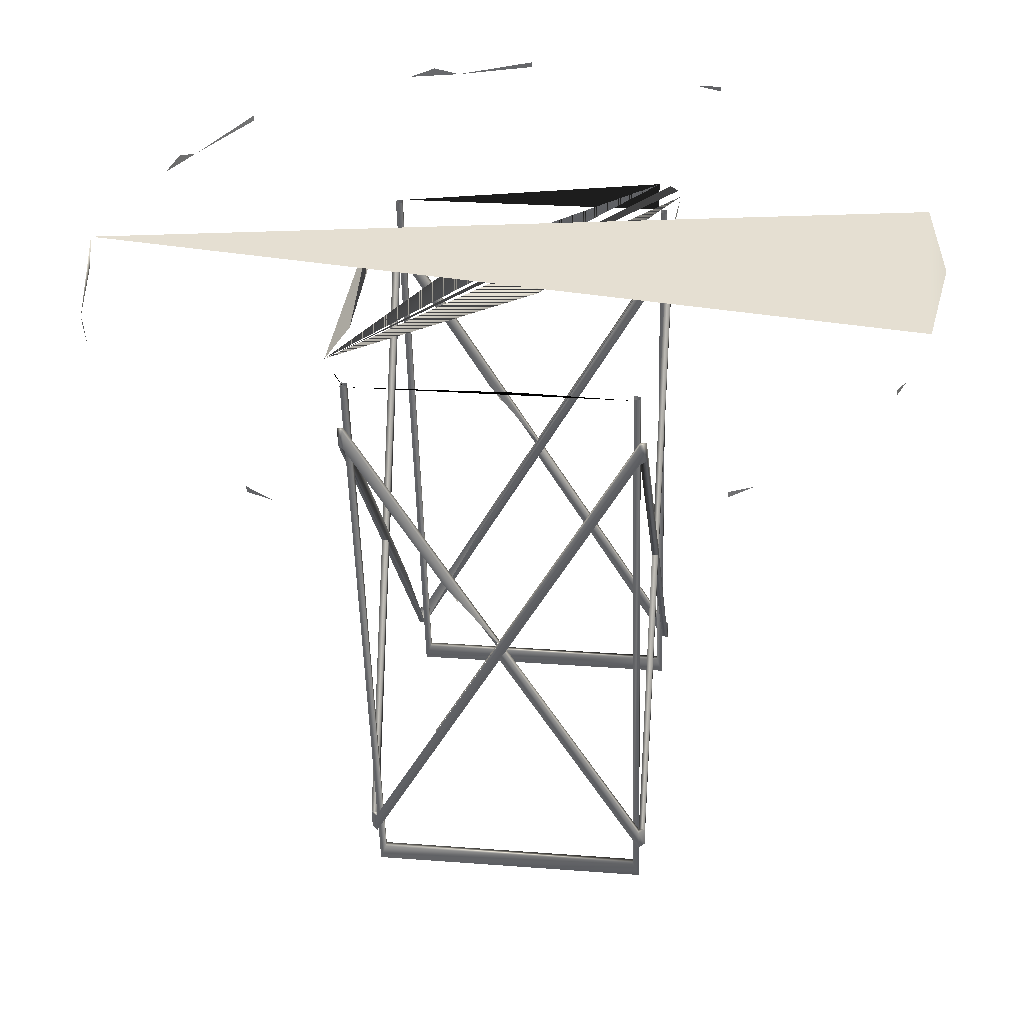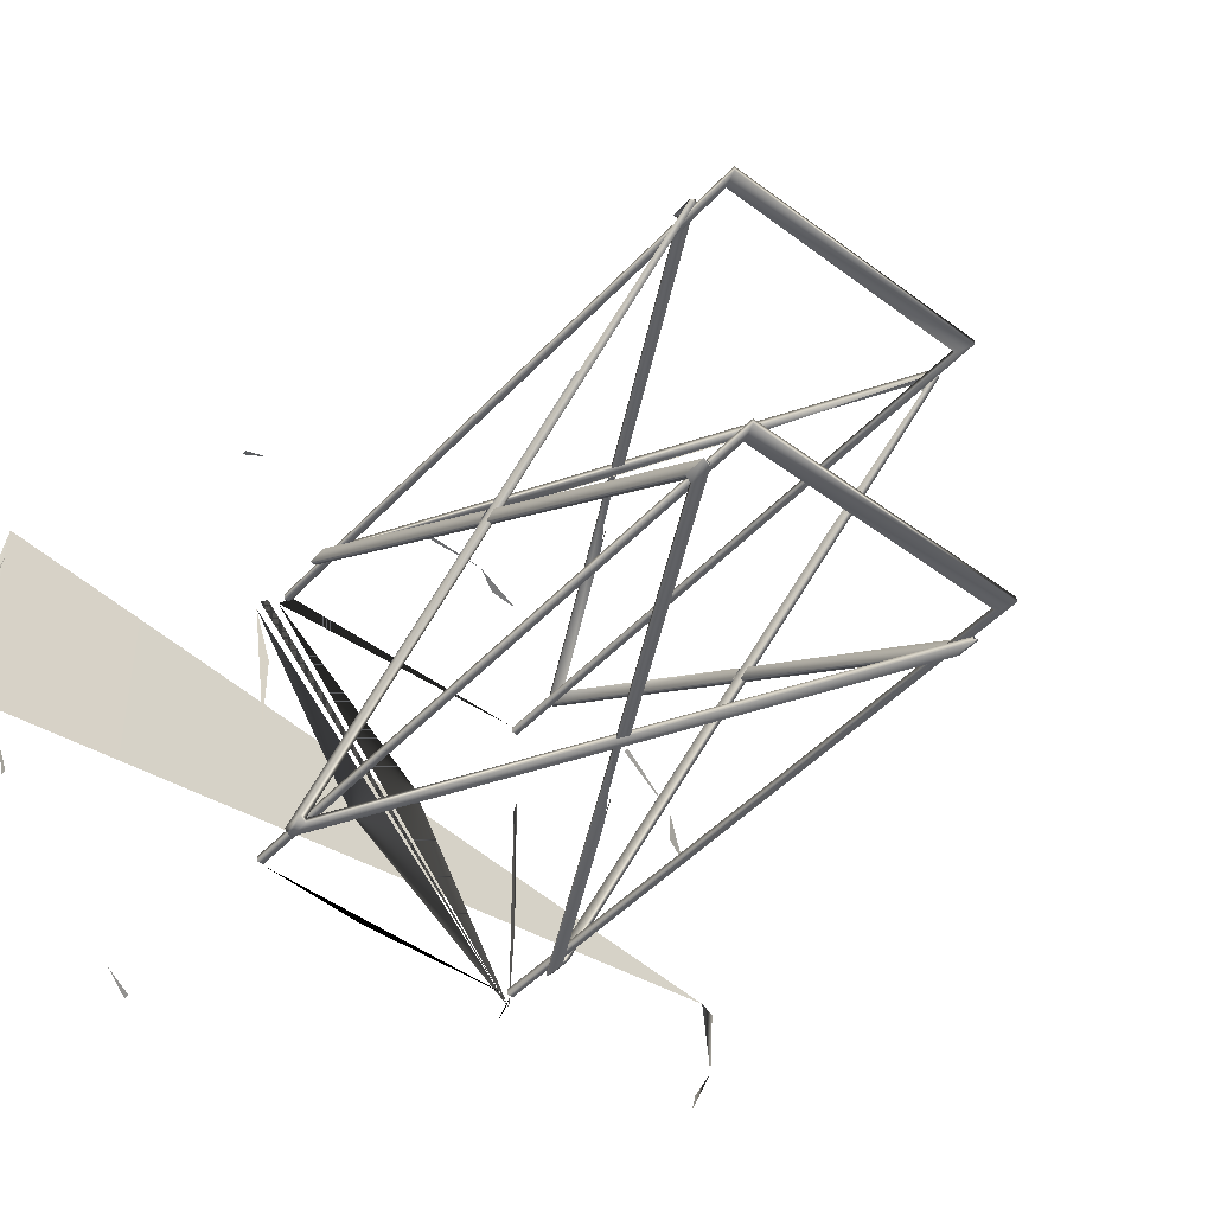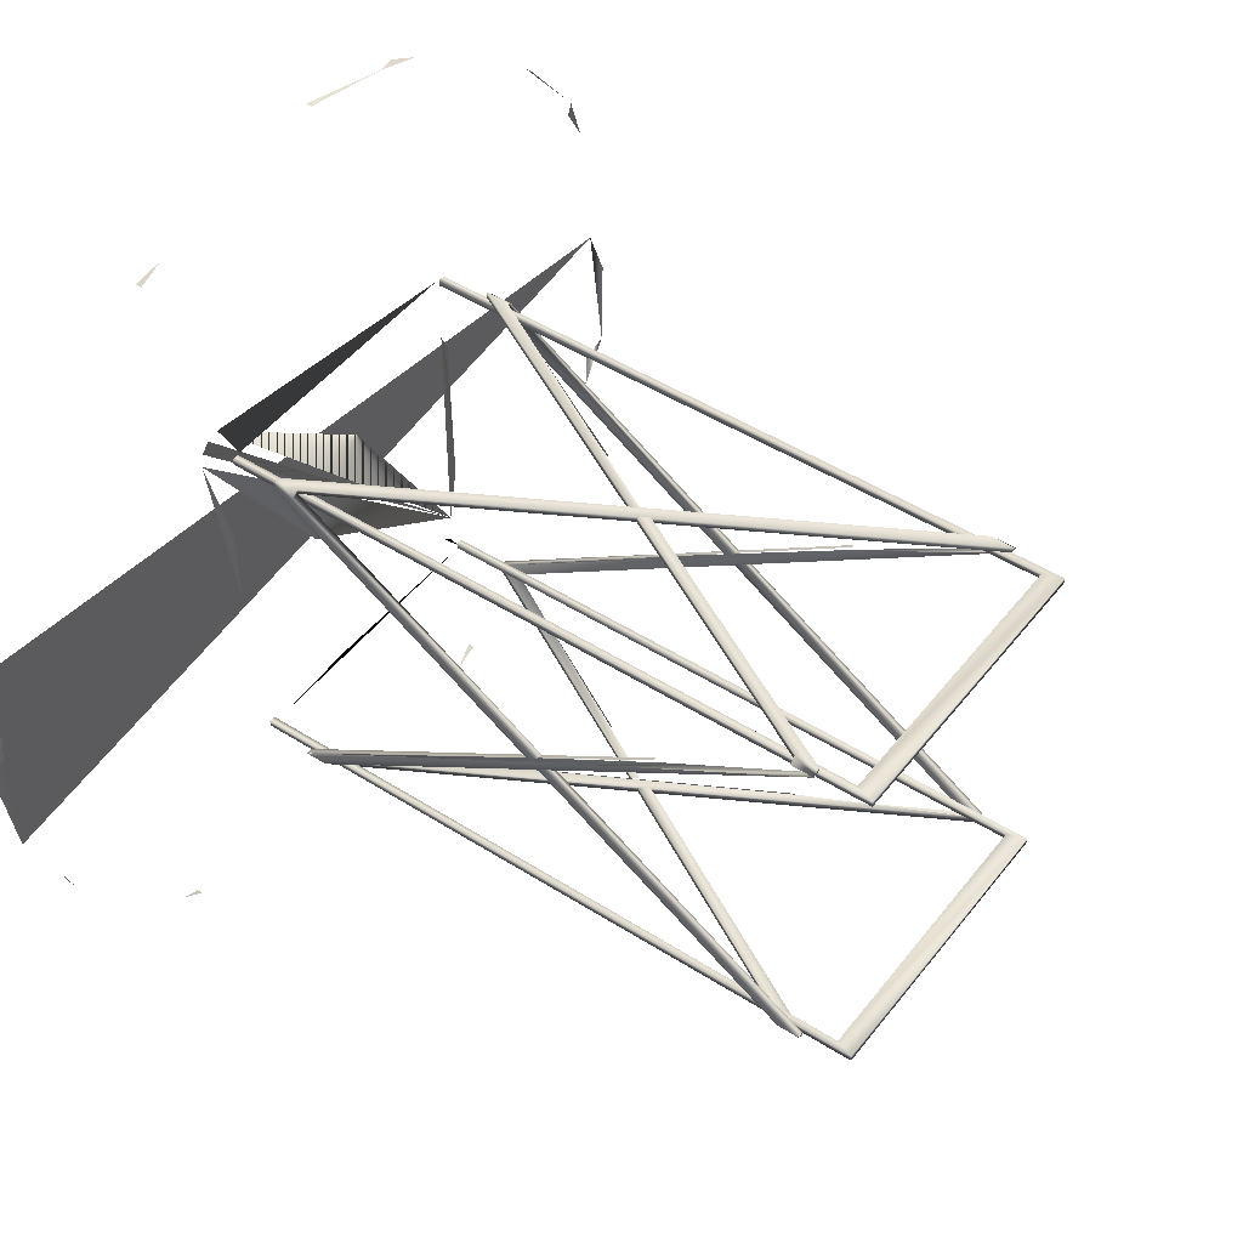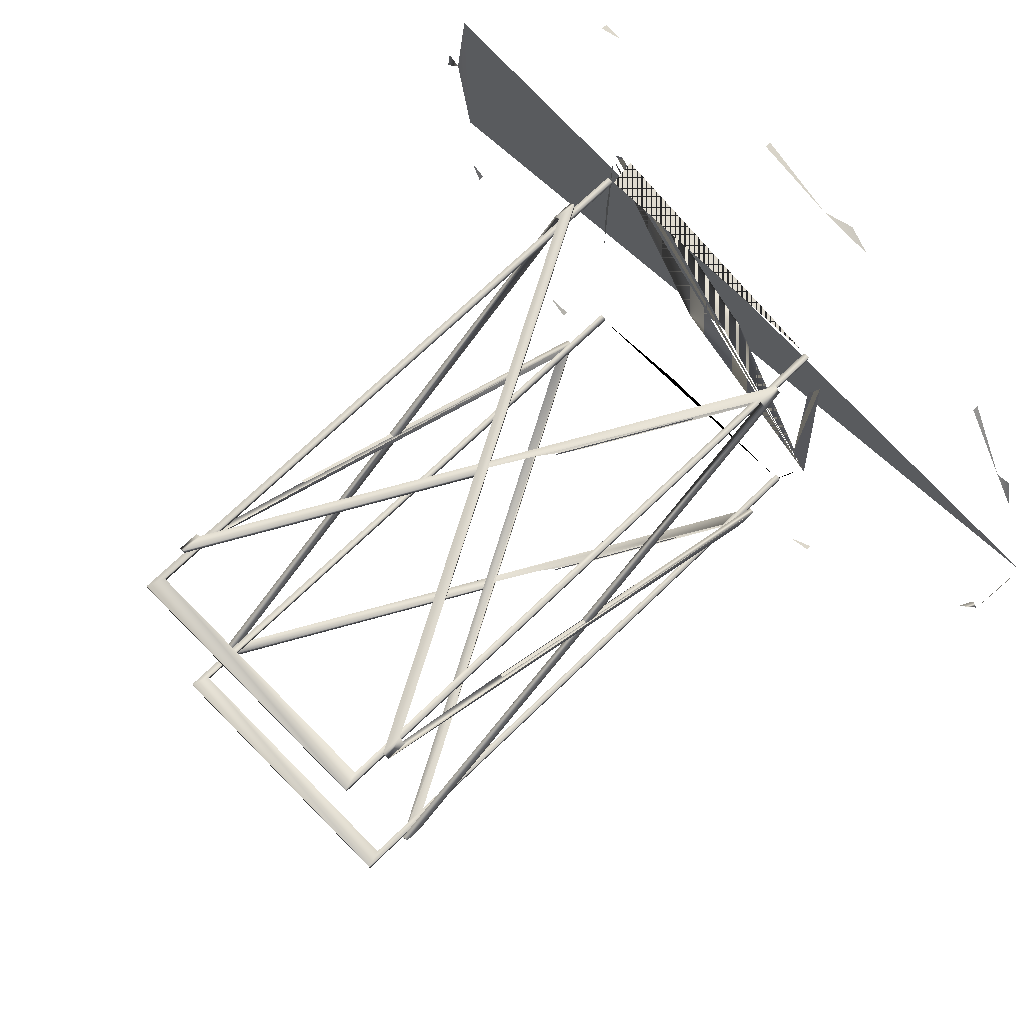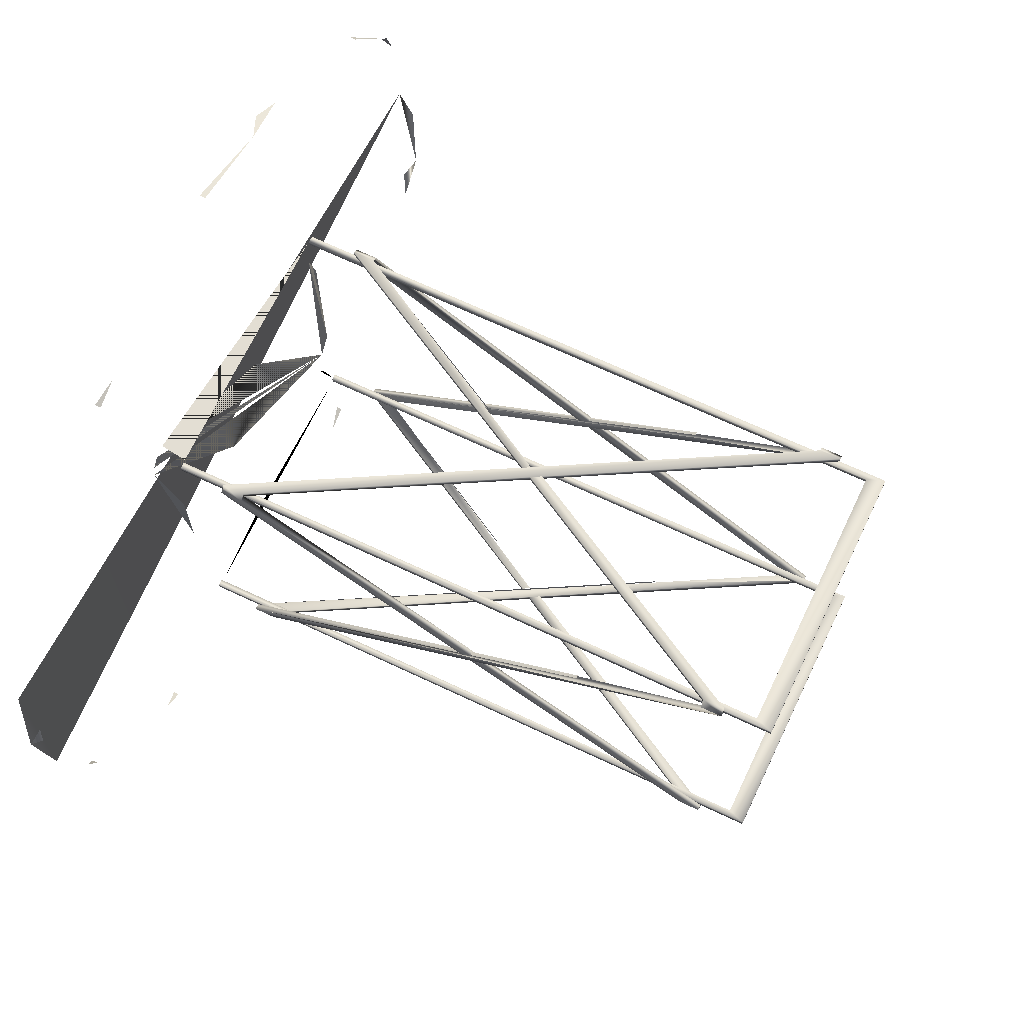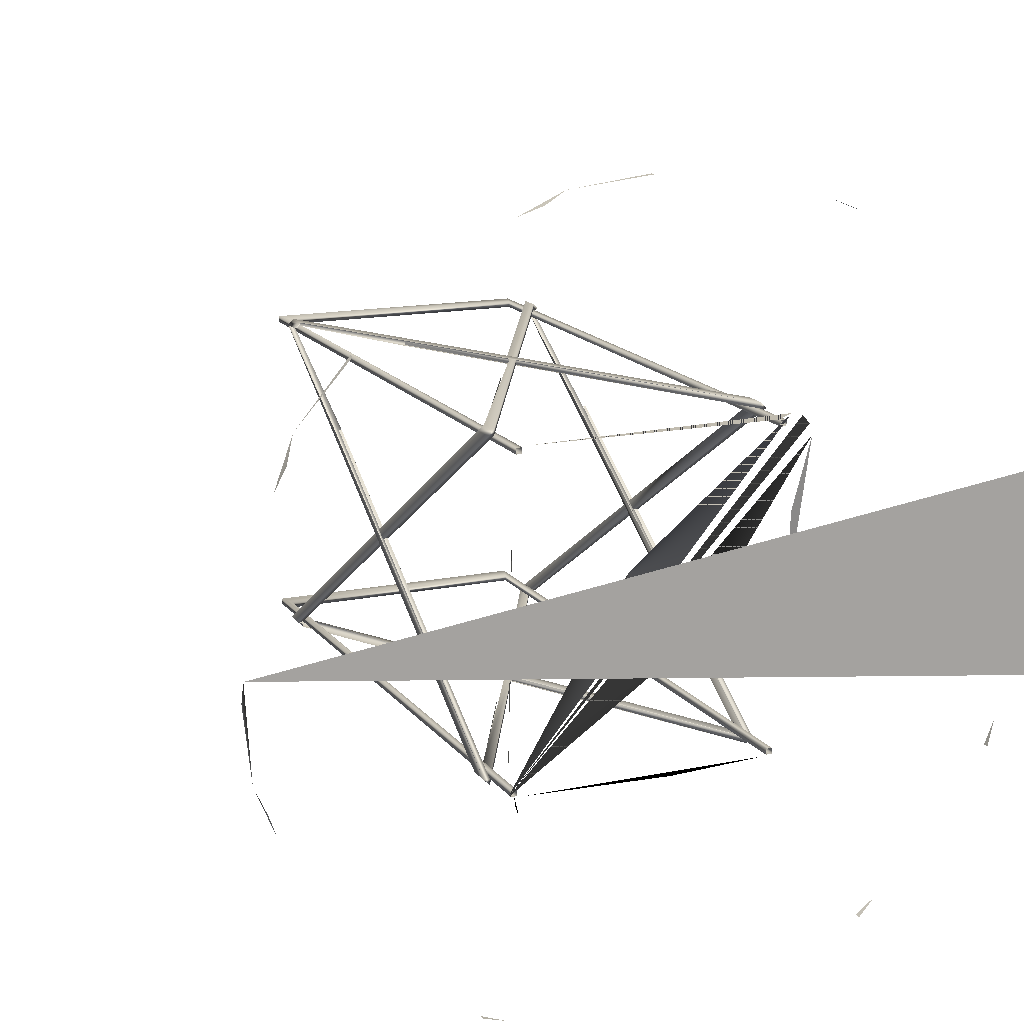
<metadata>
{"format":"obj","ext":"obj","renderer":"f3d","projection":"perspective","resolution":1024,"background":"white","views":[{"elev":38.4,"azim":6.1,"up":"+Z"},{"elev":-48.0,"azim":137.8,"up":"+Y"},{"elev":46.5,"azim":124.2,"up":"+Y"},{"elev":70.1,"azim":-136.0,"up":"+Y"},{"elev":67.3,"azim":113.7,"up":"+Y"},{"elev":16.6,"azim":-26.6,"up":"+Y"}]}
</metadata>
<code>
v 0.1741 -0.00137 0.2759
v 0.0348 -0.0369 0.2927
v 0.187 0.1877 0.2966
v 0.1756 0.09321 0.2757
v -0.1779 -0.09026 0.2657
v -0.1904 -0.1846 0.2864
v -0.1821 0.09905 0.2789
v -0.1748 0.0989 0.2652
v 0.1768 -0.2045 0.2974
v 0.1658 -0.1975 0.2693
v 0.1606 -0.2025 0.2692
v 0.1665 -0.2145 0.2972
v 0.1537 -0.2042 0.269
v 0.02713 -0.2049 0.2707
v -0.1621 -0.1991 0.2595
v -0.1631 -0.2128 0.2873
v -0.169 -0.1971 0.2593
v -0.177 -0.2089 0.2869
v -0.174 -0.192 0.2591
v -0.1758 -0.2021 0.2758
v 0.1835 0.2017 0.2965
v 0.1722 0.1949 0.2683
v 0.1672 0.1999 0.2682
v 0.1735 0.212 0.2961
v 0.1603 0.202 0.268
v 0.1597 0.2159 0.2957
v -0.1555 0.2071 0.2585
v -0.04349 0.05673 0.2901
v -0.1624 0.2053 0.2583
v -0.17 0.2176 0.2859
v -0.1676 0.2004 0.2582
v -0.1803 0.2076 0.2856
v -0.443 0.2285 0.2916
v -0.4817 0.1384 0.3046
v -0.5017 0.009727 0.3044
v -0.3691 0.3348 0.2935
v -0.2449 0.4385 0.3108
v -0.1532 0.4737 0.2995
v -0.02586 0.4974 0.3033
v 0.1346 0.4814 0.322
v 0.2251 0.4431 0.3109
v 0.3564 0.3488 0.329
v 0.4346 0.2435 0.3316
v 0.4816 0.1227 0.3334
v 0.4974 -0.006507 0.3342
v 0.4774 -0.1352 0.334
v 0.4396 -0.2253 0.3192
v 0.3448 -0.357 0.3307
v 0.2663 -0.4157 0.3146
v 0.1189 -0.4823 0.3243
v -0.01029 -0.4982 0.3205
v -0.1389 -0.4781 0.3166
v -0.2286 -0.44 0.2999
v -0.3606 -0.3456 0.3096
v -0.4389 -0.2413 0.307
v -0.4737 -0.15 0.2918
v -0.02565 0.4974 0.2963
v 0.1953 0.4558 0.303
v 0.2253 0.4431 0.304
v 0.3572 0.3487 0.3012
v 0.4354 0.2434 0.3039
v 0.4901 0.05805 0.313
v 0.4941 0.02574 0.3132
v 0.4525 -0.1953 0.3126
v 0.4398 -0.2253 0.3123
v 0.2929 -0.3962 0.3084
v 0.2666 -0.4158 0.3077
v 0.1197 -0.4824 0.2965
v -0.009465 -0.4983 0.2927
v -0.1983 -0.4527 0.2939
v -0.2283 -0.44 0.293
v -0.3598 -0.3456 0.2818
v -0.4617 -0.1804 0.2853
v -0.485 -0.1196 0.2774
v -0.4971 -0.02264 0.2838
v -0.4556 0.1984 0.2844
v -0.4299 0.2585 0.278
v -0.3689 0.3348 0.2866
v -0.1834 0.462 0.2917
v -0.1223 0.4855 0.2865
v -0.152 -0.207 -0.4339
v -0.1538 -0.2014 -0.4337
v -0.1593 -0.1995 -0.4339
v -0.1601 -0.1994 -0.4084
v -0.1528 -0.207 -0.4082
v -0.07283 -0.2005 -0.2597
v -0.1775 -0.1977 0.1755
v -0.1702 -0.2053 0.1758
v -0.1701 -0.1978 0.1757
v -0.171 -0.2052 0.2016
v -0.1708 -0.1978 0.2016
v -0.1783 -0.1976 0.2014
v 0.1847 -0.2125 -0.4238
v 0.1866 -0.207 -0.4236
v 0.1922 -0.2052 -0.4233
v 0.1914 -0.2051 -0.3979
v 0.1839 -0.2124 -0.3981
v 0.1841 -0.2051 -0.3982
v 0.174 -0.2034 0.186
v 0.1665 -0.2108 0.1858
v 0.1666 -0.2033 0.1858
v 0.1657 -0.2107 0.2117
v 0.1659 -0.2032 0.2116
v 0.1732 -0.2033 0.2119
v -0.1452 0.2114 -0.4349
v -0.1453 0.204 -0.4346
v -0.1528 0.2041 -0.4348
v -0.1578 0.1037 -0.2567
v -0.1459 0.2115 -0.4092
v -0.06624 0.2032 -0.2606
v -0.1709 0.2059 0.1745
v -0.1634 0.2132 0.1747
v -0.1635 0.2057 0.1748
v -0.1641 0.2133 0.2006
v -0.1643 0.2058 0.2006
v -0.1717 0.2059 0.2004
v 0.1915 0.2059 -0.4248
v 0.1914 0.1985 -0.4245
v 0.1988 0.1984 -0.4243
v 0.19 0.09803 -0.2463
v 0.1908 0.206 -0.3991
v 0.1906 0.1987 -0.3991
v 0.1806 0.2001 0.185
v 0.1733 0.2077 0.1848
v 0.1732 0.2003 0.1848
v 0.1726 0.2078 0.2107
v 0.1724 0.2003 0.2107
v 0.1798 0.2002 0.2109
v -0.1652 0.003193 -0.129
v -0.1593 -0.1995 -0.4338
v -0.1519 -0.1996 -0.4335
v -0.1577 0.003072 -0.1287
v -0.1654 0.01138 -0.1168
v -0.1579 0.01126 -0.1166
v -0.1659 0.003264 -0.1044
v -0.1584 0.003143 -0.1042
v -0.1601 -0.1994 -0.4091
v -0.1657 -0.004922 -0.1168
v -0.1582 -0.005043 -0.1165
v -0.1526 -0.1995 -0.4089
v -0.1541 0.1036 -0.2566
v -0.1593 0.1037 -0.2699
v -0.1521 0.1036 -0.2632
v 0.1864 -0.002518 -0.1184
v 0.1922 -0.2052 -0.4233
v 0.1848 -0.2051 -0.4235
v 0.179 -0.002399 -0.1187
v 0.1861 0.005668 -0.1063
v 0.1788 0.005787 -0.1065
v 0.1856 -0.002447 -0.09391
v 0.1783 -0.002328 -0.09413
v 0.1914 -0.2051 -0.3986
v 0.1859 -0.01063 -0.1062
v 0.1785 -0.01051 -0.1065
v 0.1841 -0.205 -0.3989
v 0.1863 0.09809 -0.2464
v 0.1858 -0.002466 -0.1004
v 0.1848 0.09809 -0.2596
v 0.006458 -0.2088 -0.09875
v 0.006578 -0.2015 -0.09877
v 0.01366 -0.209 -0.1109
v 0.01378 -0.2016 -0.1109
v 0.007193 -0.2089 -0.1234
v 0.1848 -0.2052 -0.4238
v 0.007313 -0.2015 -0.1234
v -0.1276 -0.2043 0.1048
v -0.05668 -0.2076 -0.01562
v 0.002326 -0.2014 -0.1071
v -0.1276 -0.2006 0.1048
v -0.1519 -0.1997 -0.4339
v -0.07309 -0.2061 -0.2539
v -0.07303 -0.2024 -0.2539
v 0.01329 0.2096 -0.09976
v 0.01317 0.2023 -0.09974
v 0.02049 0.2095 -0.1119
v 0.02037 0.2021 -0.1119
v 0.01402 0.2096 -0.1244
v 0.1914 0.1986 -0.4248
v 0.0139 0.2022 -0.1244
v -0.1208 0.2105 0.1038
v 0.009035 0.2097 -0.1081
v -0.04997 0.2035 -0.01661
v -0.1209 0.2068 0.1038
v -0.1453 0.2041 -0.4349
v -0.06632 0.2087 -0.2549
v -0.06638 0.205 -0.2549
v -0.1433 -0.1925 -0.4706
v -0.1651 -0.1903 0.2594
v -0.1652 -0.1977 0.2594
v -0.1434 -0.1999 -0.4706
v 0.1786 -0.1977 -0.461
v 0.1785 -0.2051 -0.4609
v 0.1568 -0.1956 0.269
v 0.1567 -0.2029 0.269
v 0.1867 -0.1979 -0.4816
v 0.1643 -0.1957 0.2692
v 0.1641 -0.2031 0.2692
v 0.1866 -0.2053 -0.4816
v -0.15 -0.1924 -0.4917
v -0.1502 -0.1998 -0.4916
v -0.1724 -0.1902 0.2591
v -0.1726 -0.1976 0.2592
v -0.137 0.1964 -0.4715
v -0.1587 0.1985 0.2584
v -0.1586 0.2059 0.2584
v -0.1368 0.2038 -0.4715
v 0.1849 0.1911 -0.4619
v 0.1851 0.1986 -0.4619
v 0.1632 0.1933 0.268
v 0.1633 0.2006 0.268
v 0.193 0.191 -0.4825
v 0.1706 0.1931 0.2683
v 0.1707 0.2005 0.2682
v 0.1931 0.1984 -0.4825
v -0.1437 0.1964 -0.4926
v -0.1436 0.2039 -0.4926
v -0.1661 0.1986 0.2582
v -0.166 0.206 0.2582
v -0.1545 -0.2014 -0.4083
v 0.1659 -0.2032 0.2116
v -0.1535 0.2042 -0.4094
v -0.1479 0.206 -0.4092
v 0.198 0.1985 -0.3989
v -0.04247 -0.206 -0.03929
v -0.04241 -0.2023 -0.03929
v -0.0357 0.2087 -0.04028
v -0.03576 0.205 -0.04027
f 8 7 5
f 13 15 14
f 18 17 20
f 25 26 27
f 26 6 28
f 21 6 24
f 2 6 3
f 63 45 62
f 67 49 66
f 71 53 70
f 75 35 74
f 4 3 1
f 6 7 5
f 13 14 15
f 18 20 17
f 25 27 26
f 26 28 6
f 21 24 6
f 2 3 6
f 44 35 46
f 46 45 44
f 59 58 41
f 65 64 47
f 74 73 56
f 77 76 33
f 78 77 36
f 80 79 38
f 57 80 39
f 82 81 83
f 84 83 85
f 81 85 83
f 219 84 85
f 88 87 89
f 91 92 90
f 88 90 87
f 92 87 90
f 94 95 93
f 96 97 95
f 93 95 97
f 98 97 96
f 100 101 99
f 220 102 104
f 100 99 102
f 104 102 99
f 106 107 105
f 221 109 107
f 105 107 109
f 222 109 221
f 112 113 111
f 115 114 116
f 112 111 114
f 116 114 111
f 118 117 119
f 223 119 121
f 117 121 119
f 122 223 121
f 124 123 125
f 127 128 126
f 124 126 123
f 128 123 126
f 130 129 131
f 132 131 129
f 133 111 134
f 113 134 111
f 116 135 115
f 136 115 135
f 138 137 139
f 140 139 137
f 92 91 108
f 141 108 91
f 107 106 87
f 89 87 106
f 135 116 111
f 111 133 135
f 137 138 129
f 129 130 137
f 142 107 87
f 87 92 142
f 136 134 115
f 113 115 134
f 140 131 132
f 132 139 140
f 143 91 106
f 89 106 91
f 145 146 144
f 147 144 146
f 148 149 123
f 125 123 149
f 128 127 150
f 151 150 127
f 153 154 152
f 155 152 154
f 104 120 220
f 156 220 120
f 119 99 118
f 101 118 99
f 150 148 123
f 123 128 150
f 152 145 144
f 144 153 152
f 157 104 99
f 99 119 157
f 151 127 125
f 125 149 151
f 155 154 147
f 147 146 155
f 158 118 101
f 101 103 158
f 90 159 91
f 160 91 159
f 161 97 162
f 98 162 97
f 93 163 164
f 165 164 163
f 224 166 225
f 169 225 166
f 81 170 100
f 101 100 170
f 102 220 171
f 172 171 220
f 93 97 163
f 161 163 97
f 88 167 159
f 159 90 88
f 102 85 100
f 81 100 85
f 164 165 98
f 162 98 165
f 89 91 160
f 160 168 89
f 103 101 86
f 170 86 101
f 114 115 173
f 174 173 115
f 175 176 121
f 122 121 176
f 117 178 177
f 179 177 178
f 226 180 227
f 183 227 180
f 105 124 184
f 125 184 124
f 126 185 127
f 186 127 185
f 117 177 121
f 175 121 177
f 112 114 173
f 173 181 112
f 126 124 109
f 105 109 124
f 178 122 179
f 176 179 122
f 113 182 174
f 174 115 113
f 127 110 125
f 184 125 110
f 188 189 187
f 190 187 189
f 187 190 191
f 192 191 190
f 191 192 193
f 194 193 192
f 196 197 195
f 198 195 197
f 195 198 199
f 200 199 198
f 199 200 201
f 202 201 200
f 196 195 191
f 191 193 196
f 195 199 191
f 187 191 199
f 199 201 187
f 188 187 201
f 197 194 192
f 192 198 197
f 198 192 200
f 190 200 192
f 200 190 202
f 189 202 190
f 204 203 205
f 206 205 203
f 203 207 206
f 208 206 207
f 207 209 208
f 210 208 209
f 212 211 213
f 214 213 211
f 211 215 214
f 216 214 215
f 215 217 216
f 218 216 217
f 212 209 207
f 207 211 212
f 211 207 215
f 203 215 207
f 215 203 217
f 204 217 203
f 213 214 208
f 208 210 213
f 214 216 208
f 206 208 216
f 216 218 206
f 205 206 218

</code>
